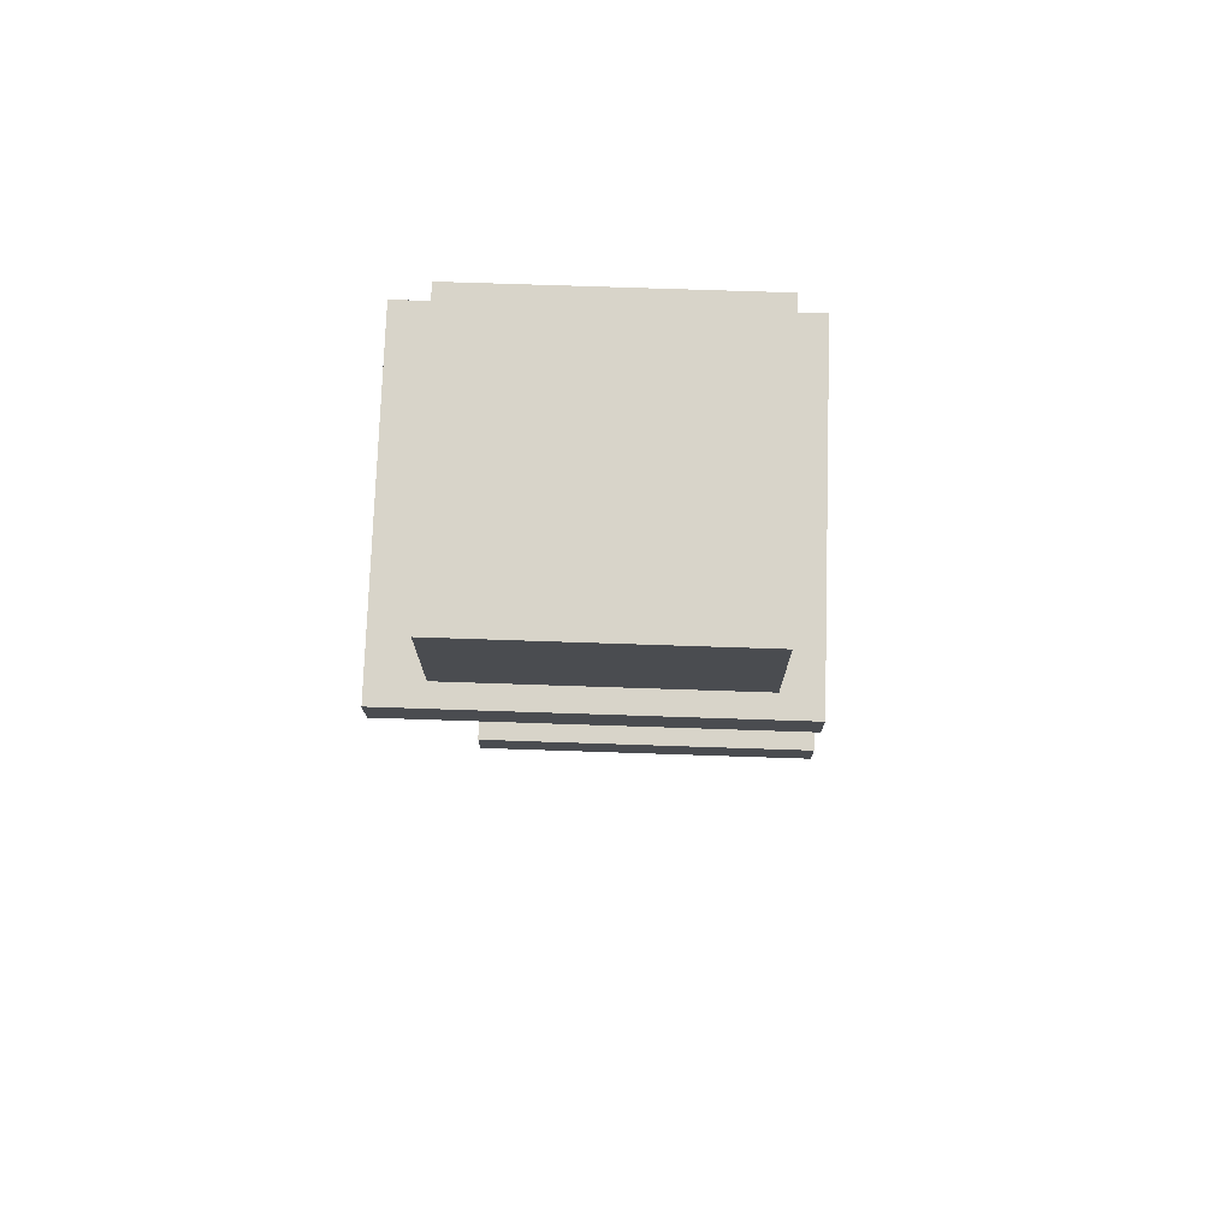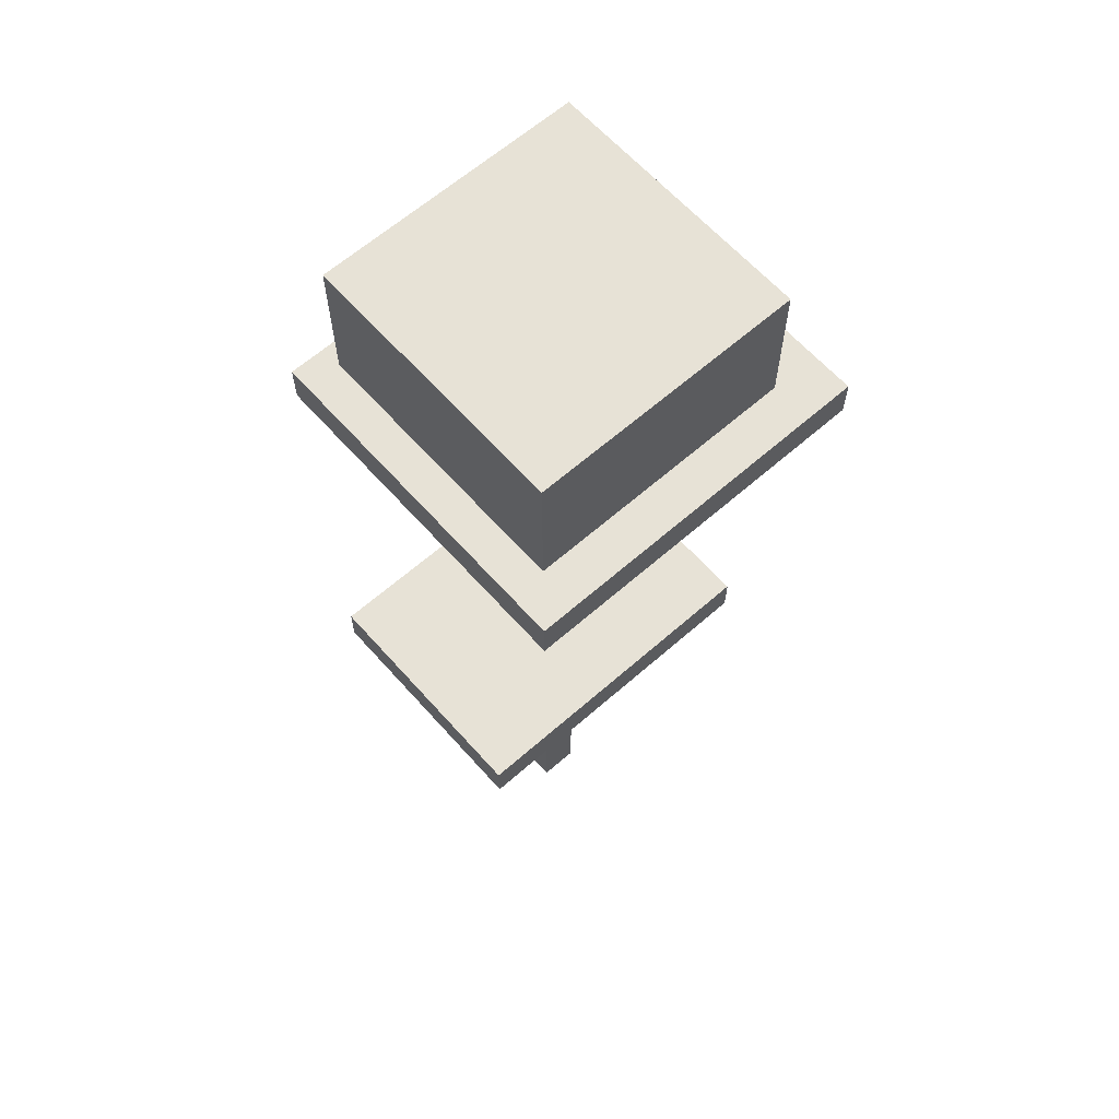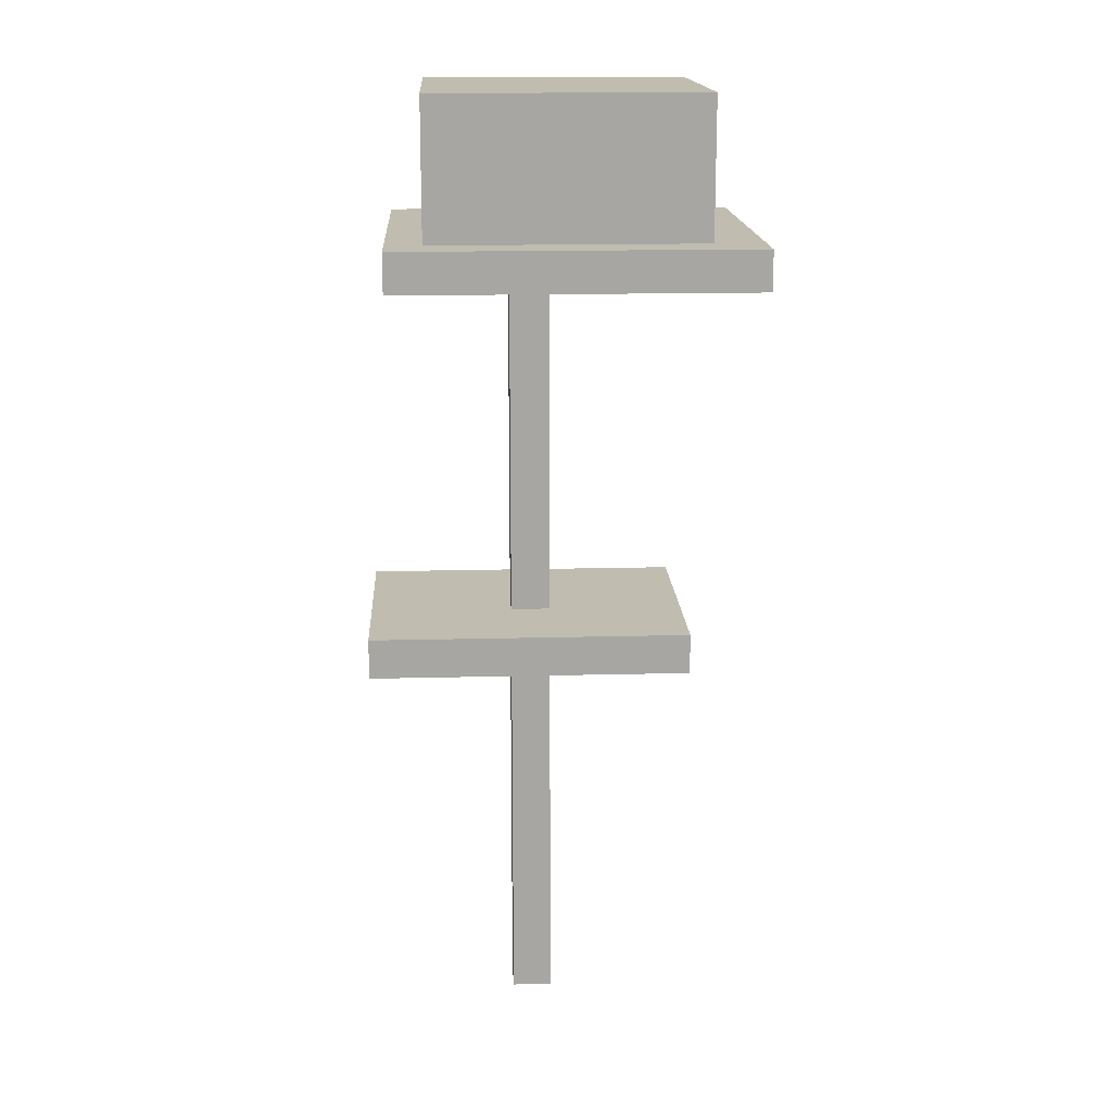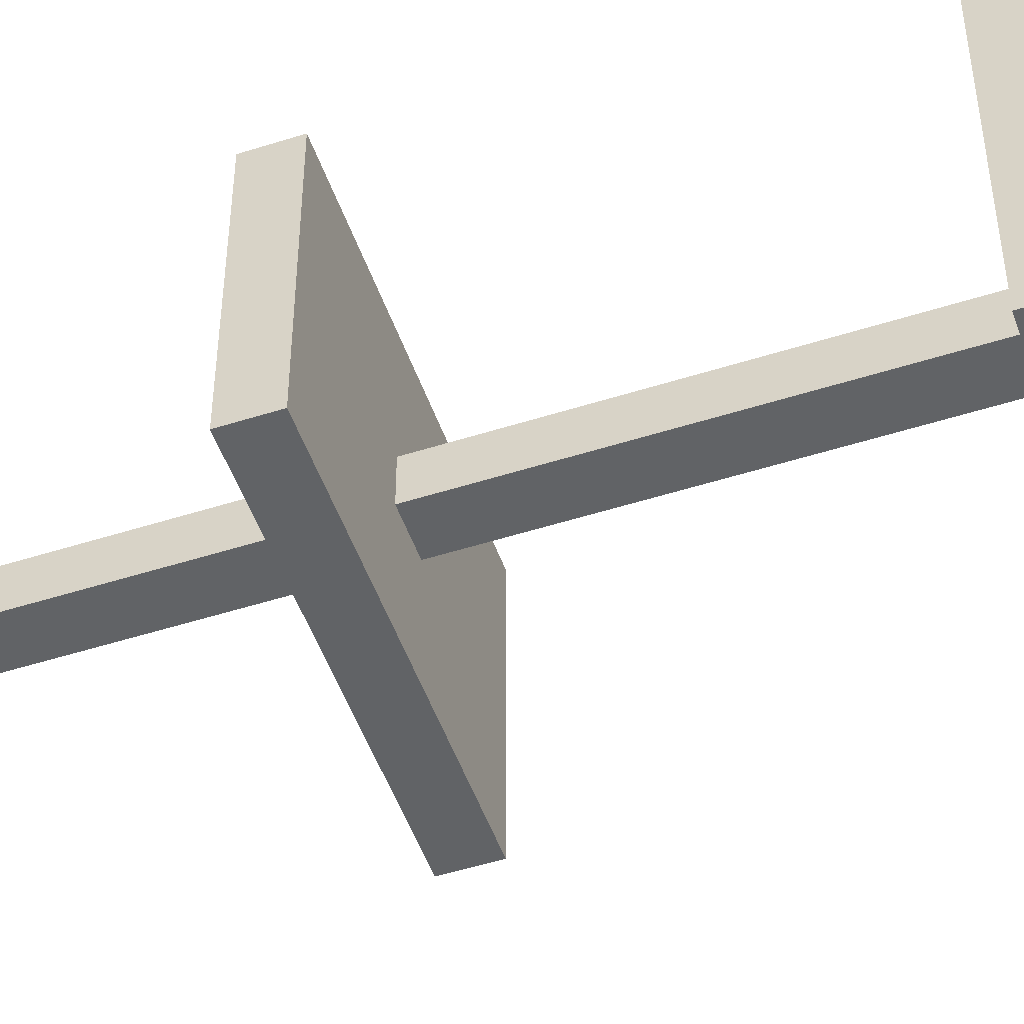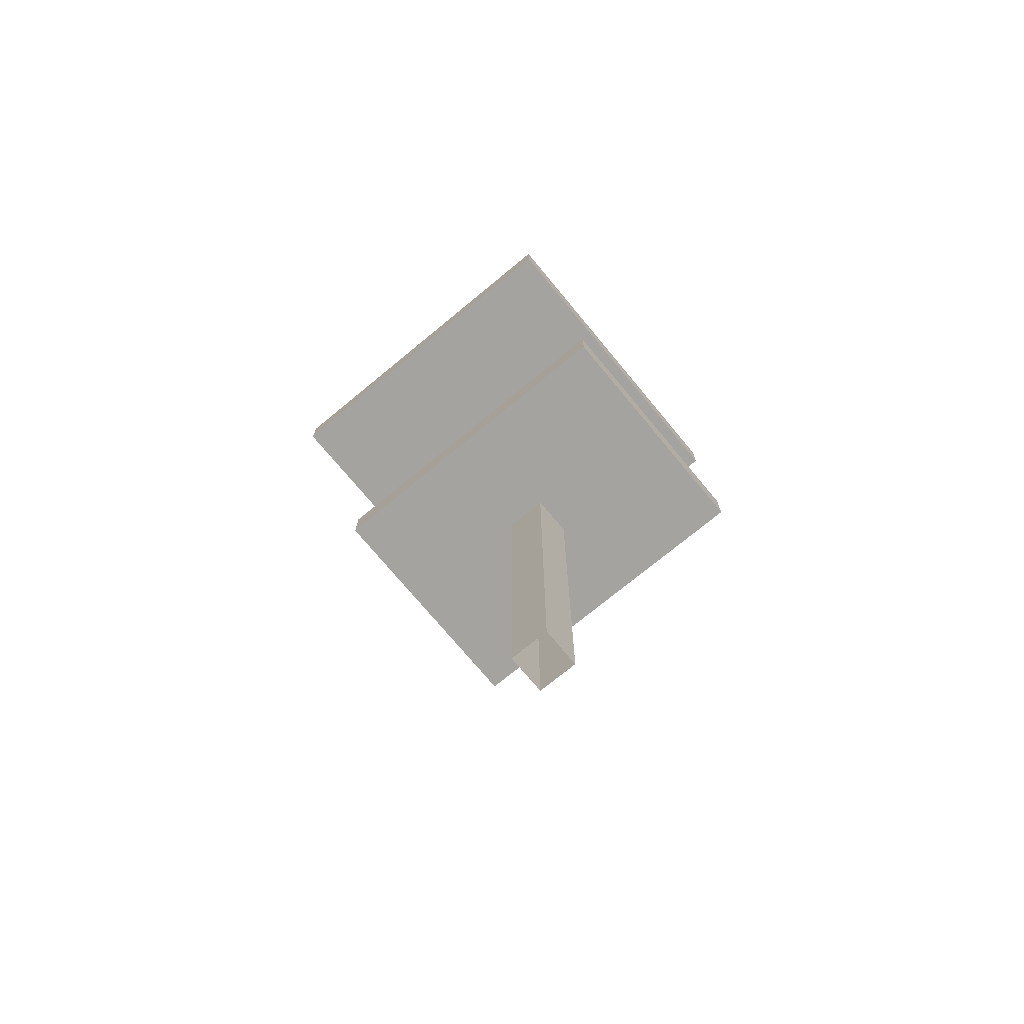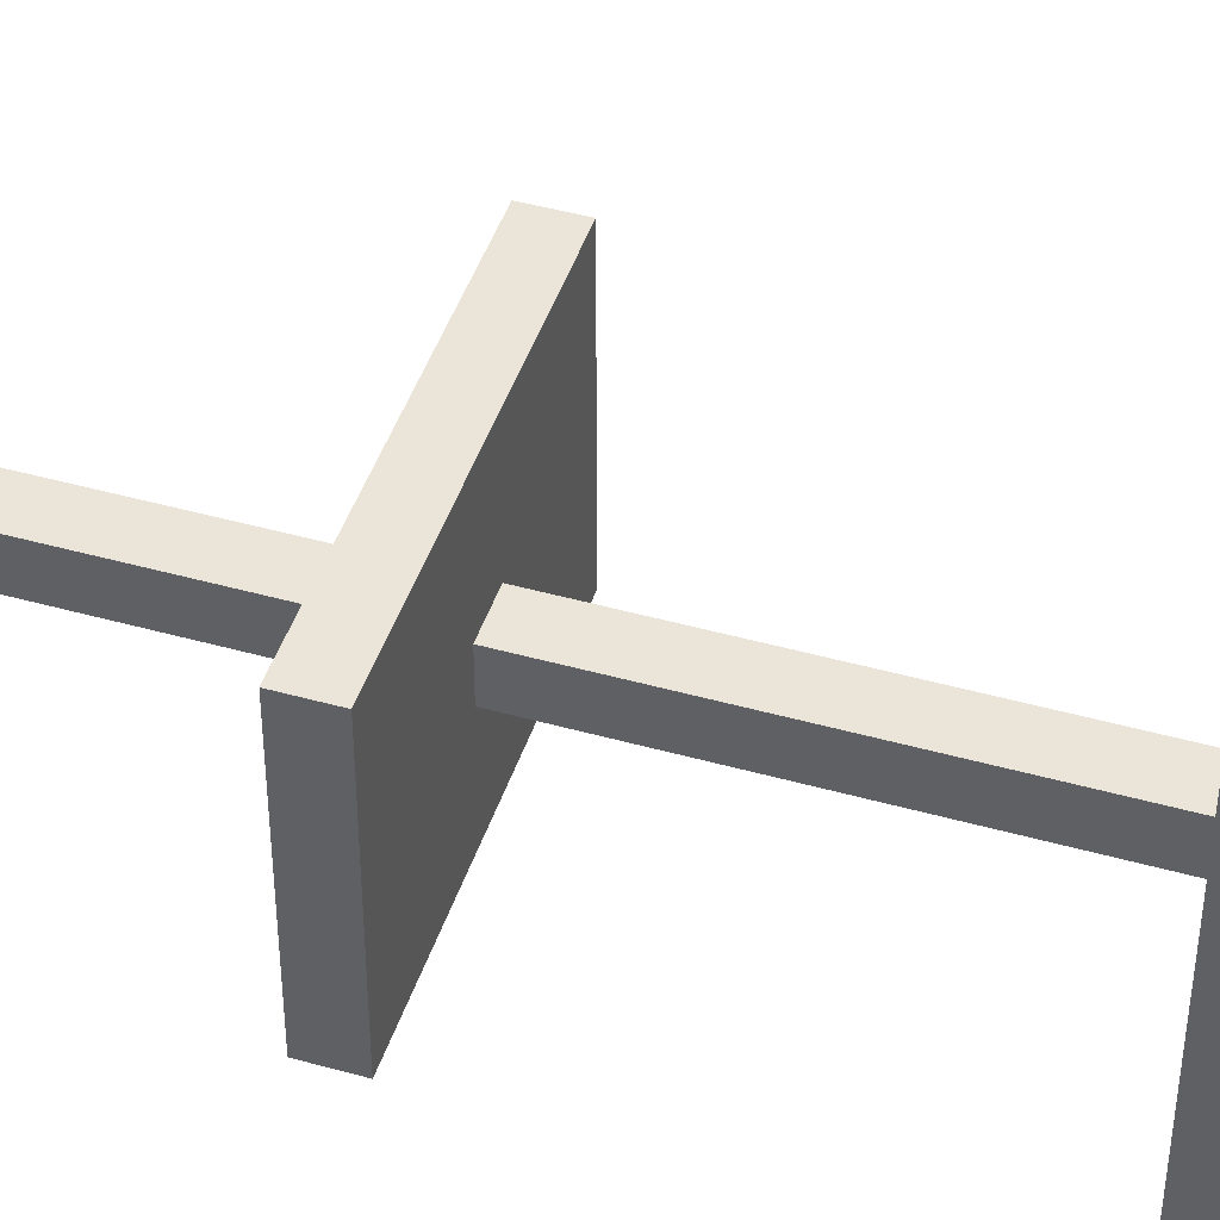
<metadata>
{"format":"obj","ext":"obj","renderer":"f3d","projection":"perspective","resolution":1024,"background":"white","views":[{"elev":75.1,"azim":1.9,"up":"+Y"},{"elev":63.3,"azim":138.4,"up":"+Y"},{"elev":16.3,"azim":177.0,"up":"+Y"},{"elev":-50.8,"azim":109.2,"up":"+Z"},{"elev":-72.8,"azim":39.6,"up":"+Y"},{"elev":45.4,"azim":107.9,"up":"+Z"}]}
</metadata>
<code>
g dungeon_mv_sequoia2_lod00
v 2.963 6.973 3.315
v 2.963 10.77 3.315
v 2.963 10.77 -2.867
v 2.963 6.973 -2.867
v 3.777 6.756 3.807
v 3.777 6.756 -3.825
v -4.304 6.756 -3.825
v -4.304 6.756 3.807
v 2.963 10.77 -2.867
v 2.963 10.77 3.315
v -3.187 10.77 3.315
v -3.187 10.77 -2.867
v 2.963 6.973 -2.867
v 2.963 10.77 -2.867
v -3.187 10.77 -2.867
v -3.187 6.973 -2.867
v 3.777 6.756 3.807
v -4.304 6.756 3.807
v -4.304 7.654 3.807
v 3.777 7.654 3.807
v 3.777 7.654 3.807
v -4.304 7.654 3.807
v -4.304 7.654 -3.825
v 3.777 7.654 -3.825
v -4.304 6.756 -3.825
v 3.777 6.756 -3.825
v 3.777 7.654 -3.825
v -4.304 7.654 -3.825
v 3.777 6.756 -3.825
v 3.777 6.756 3.807
v 3.777 7.654 3.807
v 3.777 7.654 -3.825
v -3.187 6.973 -2.867
v -3.187 10.77 -2.867
v -3.187 10.77 3.315
v -3.187 6.973 3.315
v -3.187 6.973 3.315
v -3.187 10.77 3.315
v 2.963 10.77 3.315
v 2.963 6.973 3.315
v -4.304 6.756 3.807
v -4.304 6.756 -3.825
v -4.304 7.654 -3.825
v -4.304 7.654 3.807
v 4.319 -1.074 -2.787
v -2.855 -1.074 -2.787
v -2.855 -1.972 -2.787
v 4.319 -1.972 -2.787
v 4.319 -1.074 2.533
v 4.319 -1.972 2.533
v -2.855 -1.972 2.533
v -2.855 -1.074 2.533
v -2.855 -1.074 2.533
v -2.855 -1.074 -2.787
v 4.319 -1.074 -2.787
v 4.319 -1.074 2.533
v -2.855 -1.972 2.533
v -2.855 -1.972 -2.787
v -2.855 -1.074 -2.787
v -2.855 -1.074 2.533
v 4.319 -1.972 2.533
v 4.319 -1.972 -2.787
v -2.855 -1.972 -2.787
v -2.855 -1.972 2.533
v 4.319 -1.074 2.533
v 4.319 -1.074 -2.787
v 4.319 -1.972 -2.787
v 4.319 -1.972 2.533
v 1.084 7.189 0.2159
v 1.084 -10.77 0.2159
v 0.1858 -10.77 0.2159
v 0.1858 7.189 0.2159
v 0.1858 -10.77 0.2159
v 0.1858 -10.77 -0.682
v 0.1858 7.189 -0.682
v 0.1858 7.189 0.2159
v 1.084 7.189 -0.682
v 0.1858 7.189 -0.682
v 0.1858 -10.77 -0.682
v 1.084 -10.77 -0.682
v 1.084 7.189 0.2159
v 1.084 7.189 -0.682
v 1.084 -10.77 -0.682
v 1.084 -10.77 0.2159
g dungeon_mv_sequoia2_lod00_0
f 3 2 1
f 4 3 1
f 7 6 5
f 8 7 5
f 11 10 9
f 12 11 9
f 15 14 13
f 16 15 13
f 19 18 17
f 20 19 17
f 23 22 21
f 24 23 21
f 27 26 25
f 28 27 25
f 31 30 29
f 32 31 29
f 35 34 33
f 36 35 33
f 39 38 37
f 40 39 37
f 43 42 41
f 44 43 41
f 47 46 45
f 48 47 45
f 51 50 49
f 52 51 49
f 55 54 53
f 56 55 53
f 59 58 57
f 60 59 57
f 63 62 61
f 64 63 61
f 67 66 65
f 68 67 65
g dungeon_mv_sequoia2_lod00_1
f 71 70 69
f 72 71 69
f 75 74 73
f 76 75 73
f 79 78 77
f 80 79 77
f 83 82 81
f 84 83 81

</code>
